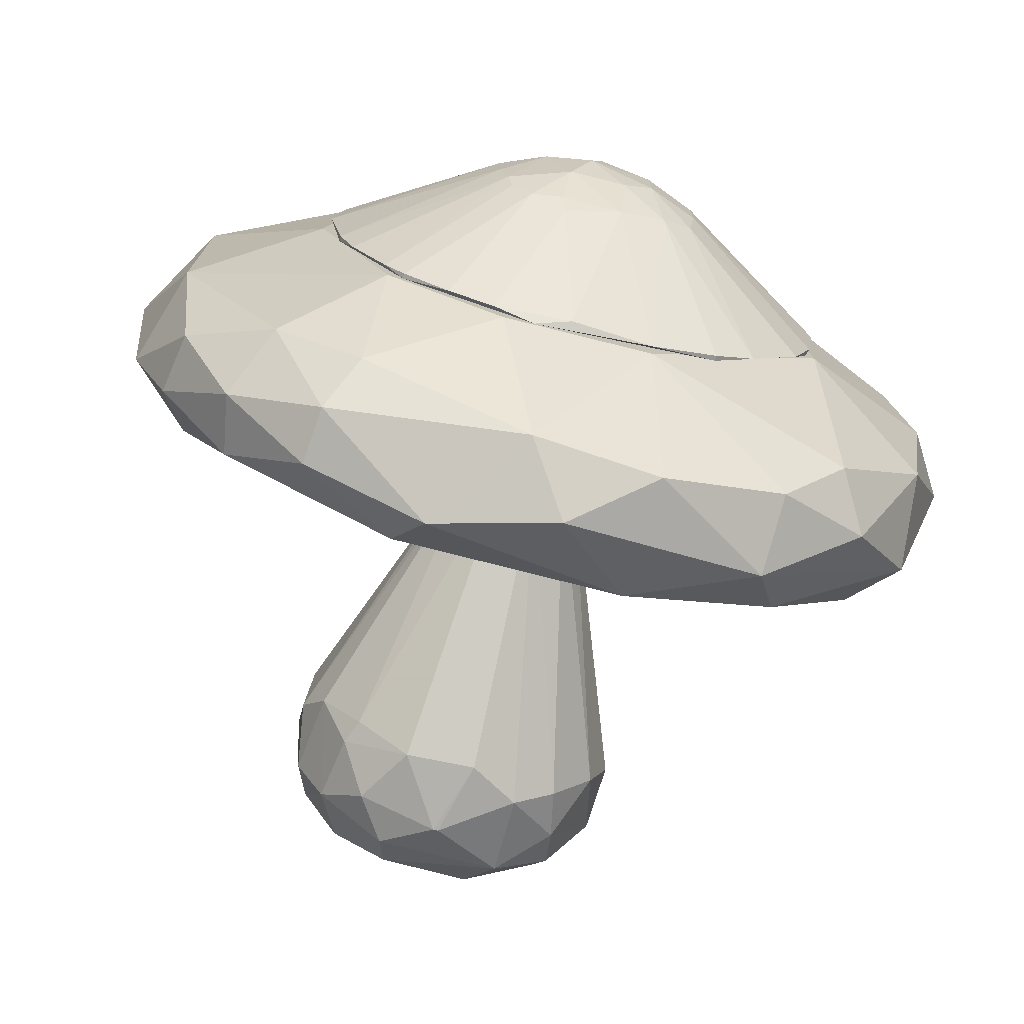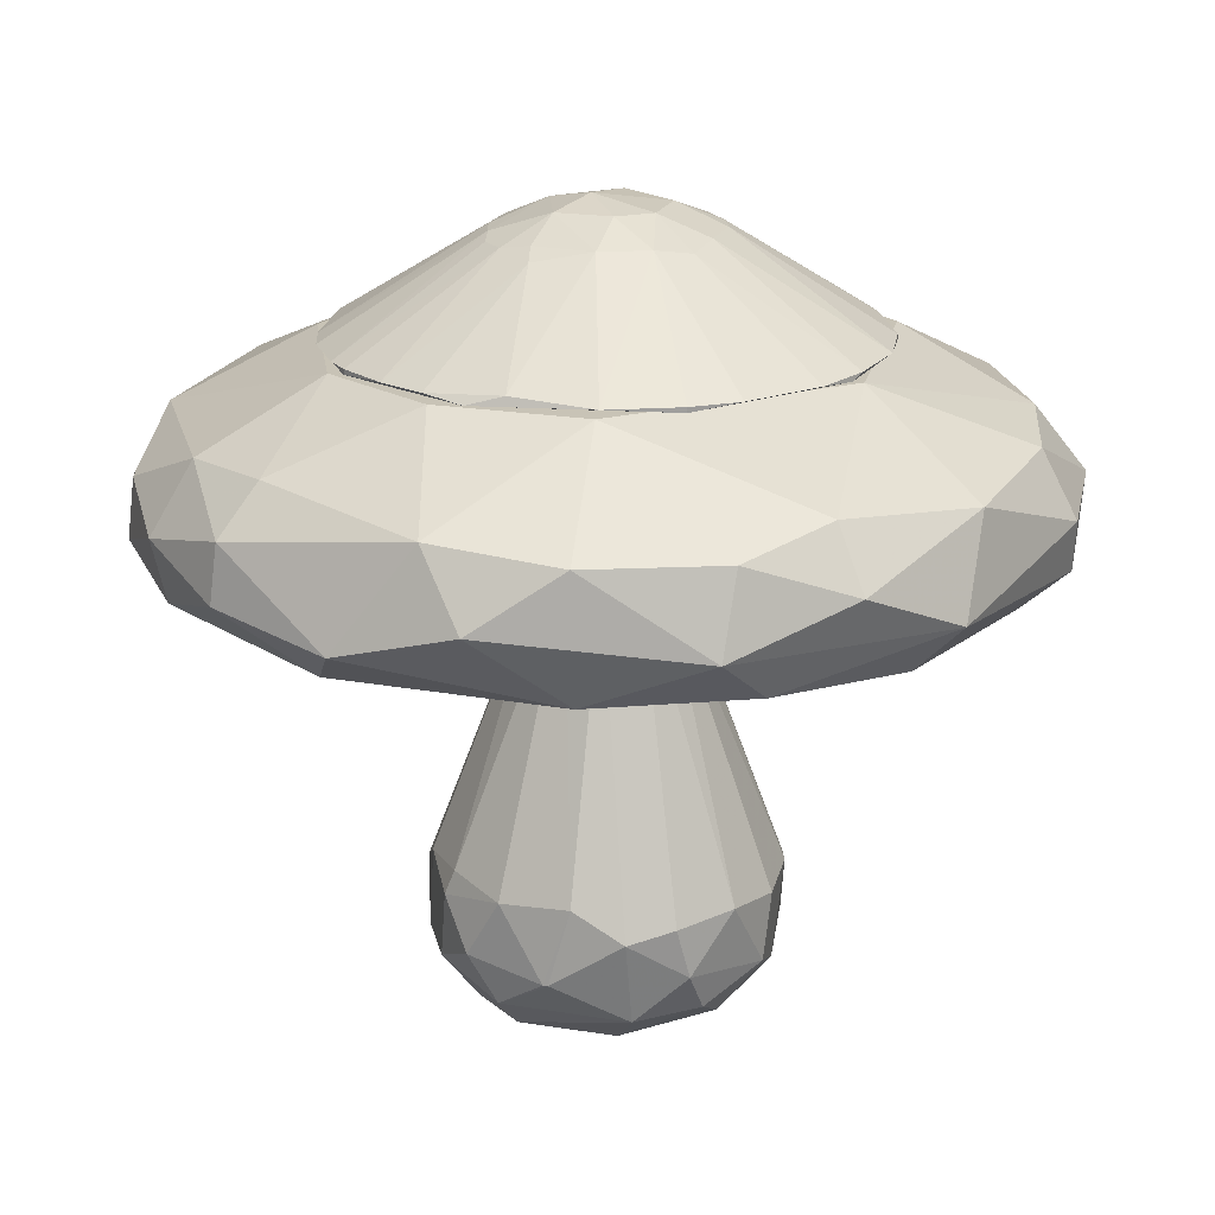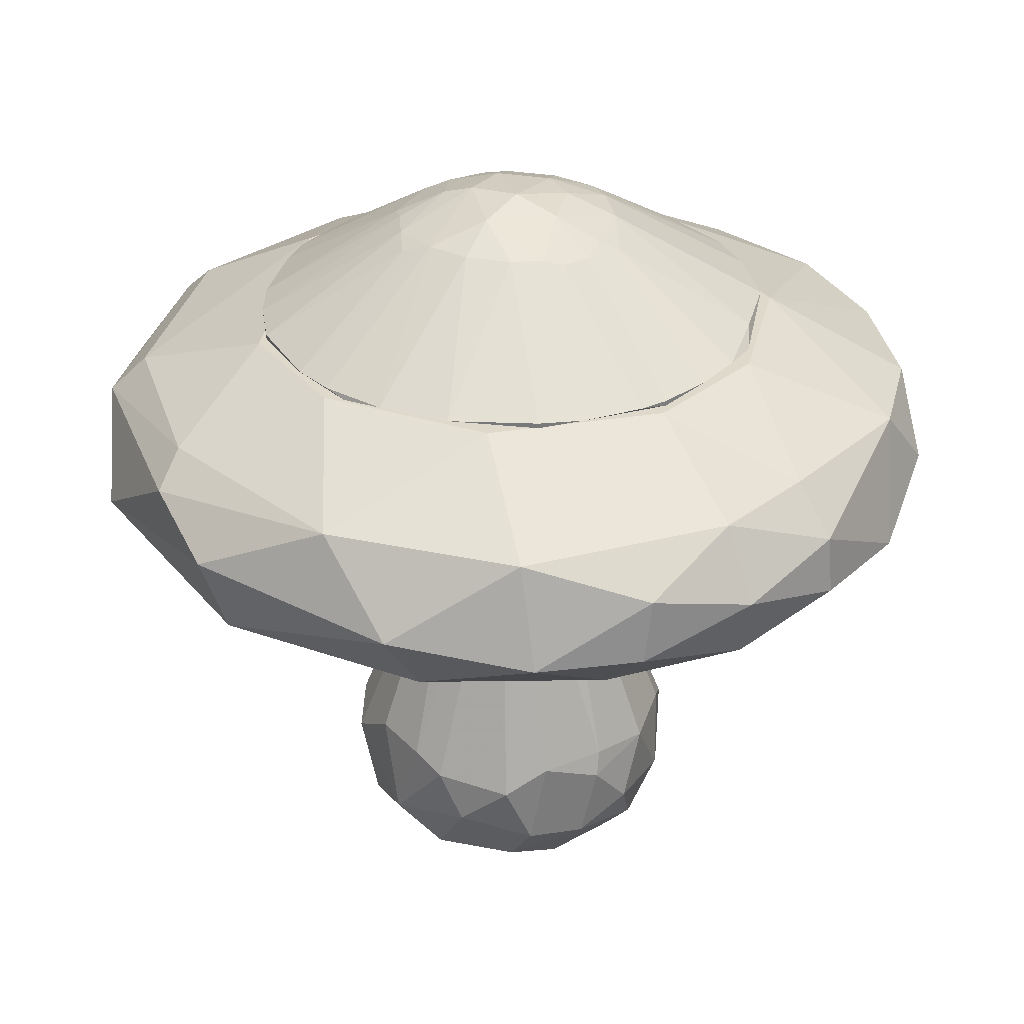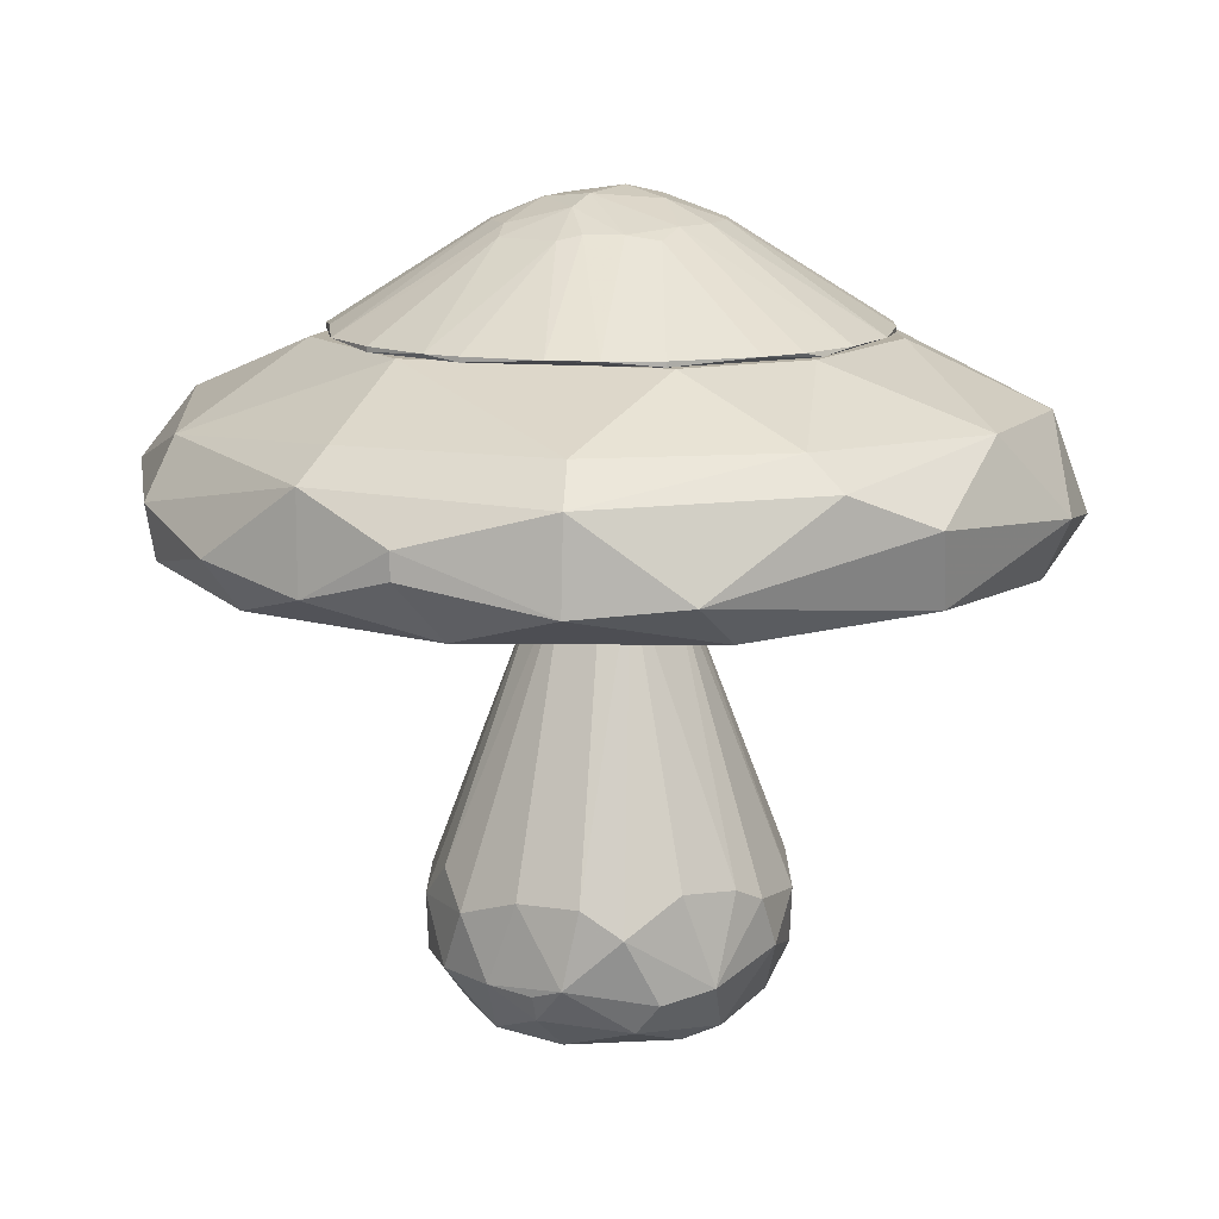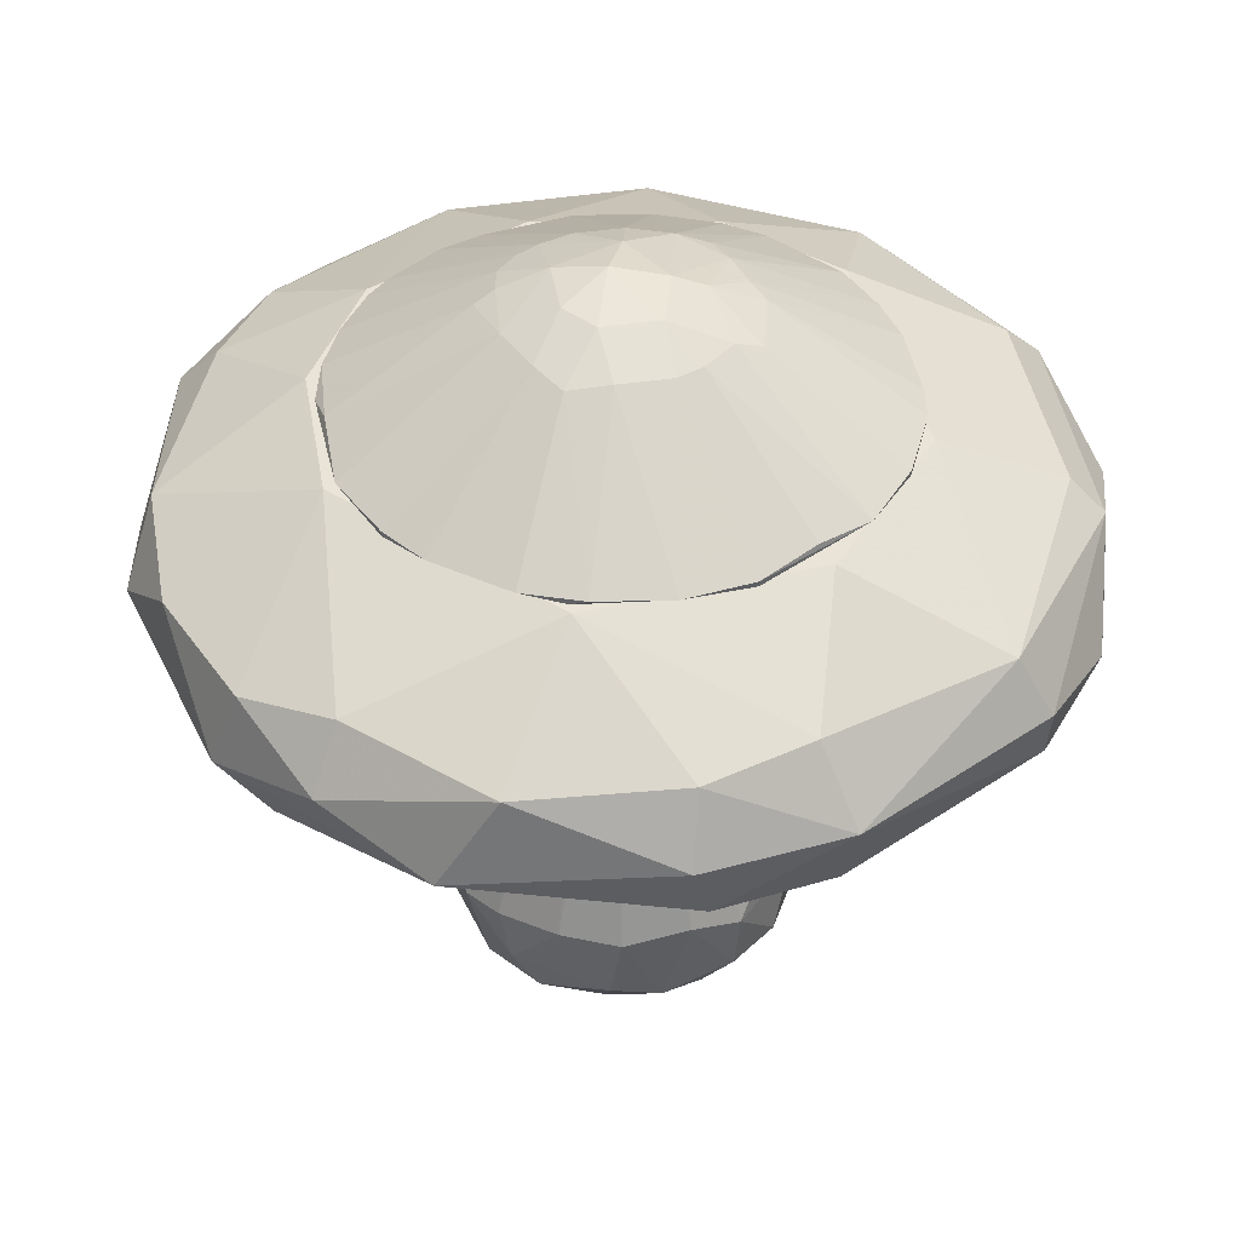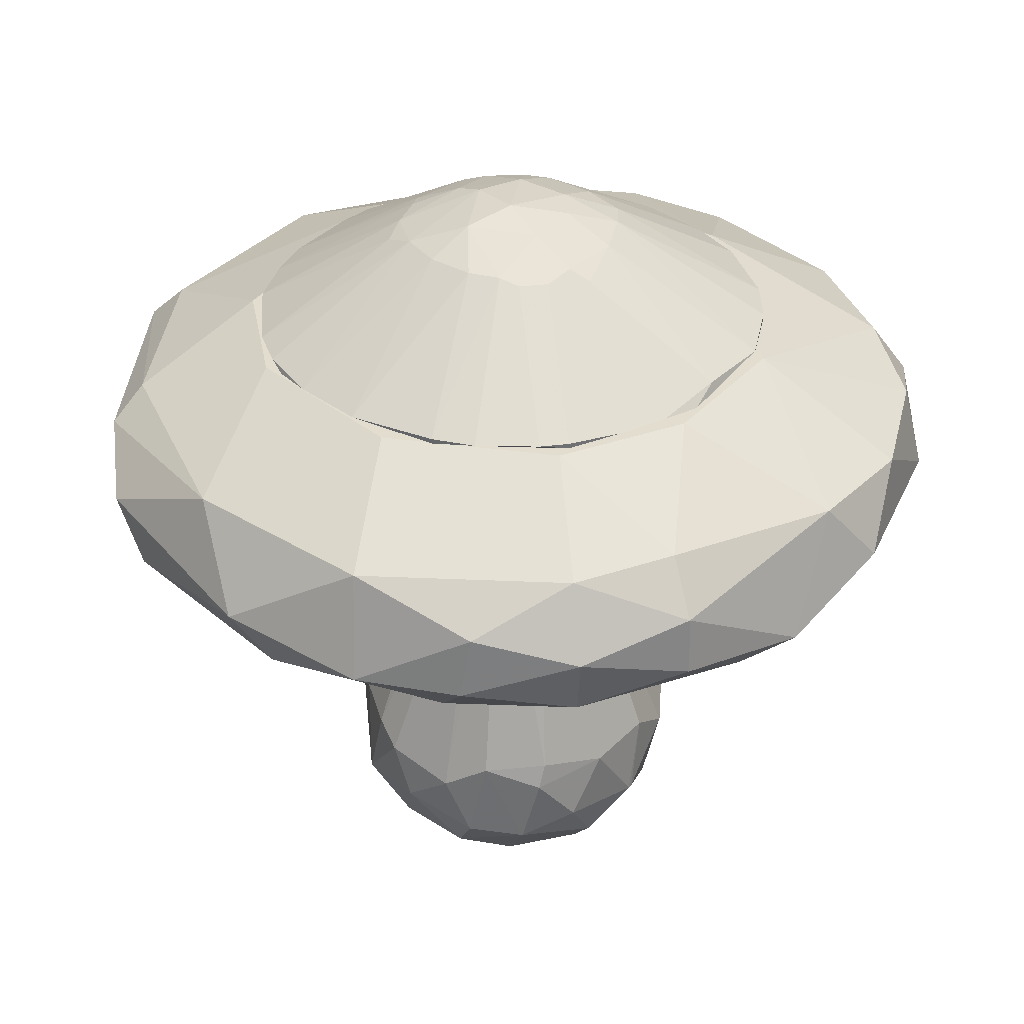
<metadata>
{"format":"obj","ext":"obj","renderer":"f3d","projection":"perspective","resolution":1024,"background":"white","views":[{"elev":-74.0,"azim":-14.1,"up":"+Y"},{"elev":19.5,"azim":17.8,"up":"+Z"},{"elev":32.3,"azim":-76.9,"up":"+Z"},{"elev":12.0,"azim":-159.5,"up":"+Z"},{"elev":43.3,"azim":80.1,"up":"+Z"},{"elev":35.6,"azim":-53.9,"up":"+Z"}]}
</metadata>
<code>
o convex_0
v 0.001036 0.01331 -0.03429
v -0.000605 -0.0138 -0.03306
v -0.000195 -0.0138 -0.03306
v -0.001017 0.004276 -0.003886
v -0.01375 0.001398 -0.03223
v 0.01377 -0.002297 -0.02854
v -0.001836 -0.004353 -0.003886
v 0.006789 -0.002706 -0.03963
v 0.01213 0.007148 -0.02936
v -0.01047 -0.008872 -0.03429
v -0.008001 0.01085 -0.0347
v 0.003502 -0.003119 -0.003886
v 0.008842 -0.01093 -0.02854
v -0.007592 0.005095 -0.03922
v 0.01007 0.004682 -0.03799
v 0.002267 0.01331 -0.0273
v 0.003911 0.002632 -0.003886
v -0.009233 0.009614 -0.02648
v -0.004714 -0.000243 -0.004299
v -0.009645 -0.0101 -0.02854
v -0.003892 -0.0101 -0.0384
v 0.01007 -0.008047 -0.03593
v 0.001446 -0.01339 -0.02689
v -0.01375 -0.002706 -0.02895
v 0.000214 0.009204 -0.03922
v -0.005948 0.0129 -0.02936
v -0.01334 0.003451 -0.02813
v 0.007198 0.01208 -0.02895
v -0.0117 -0.002706 -0.03716
v -0.004304 -0.01298 -0.0273
v 0.009254 0.01044 -0.03388
v 0.01295 0.000985 -0.03552
v 0.005555 -0.01134 -0.03634
v -0.00307 0.003863 -0.004299
v -0.005948 -0.00476 -0.03963
v 0.01213 -0.006816 -0.02812
v -0.01129 0.00797 -0.03388
v -0.01211 -0.005994 -0.02689
v 0.01336 0.003041 -0.02812
v 0.004733 -0.001065 -0.004299
v 0.001858 0.004276 -0.003886
v 0.003502 -0.008459 -0.03922
v 0.001036 -0.004762 -0.004299
v 0.005967 0.008382 -0.03881
v -0.007179 -0.01216 -0.03223
v -0.002661 0.01331 -0.0273
v 0.005555 -0.01298 -0.02936
v -0.004304 -0.001884 -0.003886
v -0.01211 0.005917 -0.02689
v 0.009664 -0.002706 -0.03881
v 0.009664 0.009204 -0.02648
v 0.01336 -0.003119 -0.03388
v -0.01047 0.004273 -0.03799
v -0.005948 0.01044 -0.03716
v 0.01213 0.006739 -0.03388
v 0.005555 0.004685 -0.03963
v -0.008414 -0.005994 -0.03881
v -0.01293 -0.00476 -0.03388
v -0.001427 0.01373 -0.03347
v 0.001036 0.01249 -0.03634
v -0.004714 -0.01216 -0.03593
v 0.009664 -0.0101 -0.03264
v 0.004733 0.0129 -0.03388
v -0.008823 -0.0101 -0.02648
f 48 38 64
f 4 7 12
f 4 12 17
f 2 3 23
f 5 24 27
f 24 19 27
f 2 23 30
f 23 7 30
f 28 9 31
f 26 18 34
f 12 13 36
f 26 11 37
f 18 26 37
f 5 27 37
f 10 20 38
f 9 17 39
f 6 32 39
f 17 12 40
f 36 6 40
f 12 36 40
f 6 39 40
f 39 17 40
f 16 4 41
f 4 17 41
f 28 16 41
f 33 21 42
f 22 33 42
f 35 8 42
f 21 35 42
f 12 7 43
f 13 12 43
f 7 23 43
f 31 15 44
f 20 10 45
f 2 30 45
f 30 20 45
f 4 16 46
f 34 4 46
f 26 34 46
f 23 3 47
f 3 33 47
f 13 43 47
f 43 23 47
f 7 4 48
f 19 24 48
f 4 34 48
f 34 19 48
f 24 38 48
f 27 19 49
f 19 34 49
f 34 18 49
f 18 37 49
f 37 27 49
f 15 32 50
f 42 8 50
f 22 42 50
f 17 9 51
f 9 28 51
f 41 17 51
f 28 41 51
f 32 6 52
f 6 36 52
f 50 32 52
f 22 50 52
f 29 5 53
f 5 37 53
f 53 37 54
f 25 14 54
f 37 11 54
f 14 53 54
f 31 9 55
f 15 31 55
f 32 15 55
f 9 39 55
f 39 32 55
f 14 25 56
f 8 35 56
f 35 14 56
f 44 15 56
f 25 44 56
f 15 50 56
f 50 8 56
f 10 29 57
f 35 21 57
f 14 35 57
f 53 14 57
f 29 53 57
f 24 5 58
f 5 29 58
f 29 10 58
f 10 38 58
f 38 24 58
f 11 26 59
f 46 16 59
f 26 46 59
f 54 11 59
f 54 59 60
f 44 25 60
f 25 54 60
f 59 1 60
f 3 2 61
f 33 3 61
f 21 33 61
f 45 10 61
f 2 45 61
f 10 57 61
f 57 21 61
f 33 22 62
f 36 13 62
f 47 33 62
f 13 47 62
f 52 36 62
f 22 52 62
f 16 28 63
f 28 31 63
f 31 44 63
f 1 59 63
f 59 16 63
f 60 1 63
f 44 60 63
f 30 7 64
f 20 30 64
f 38 20 64
f 7 48 64
o convex_1
v 0.001447 -0.03517 0.001867
v 0.001853 0.03509 0.002689
v 0.001853 0.03509 0.000634
v -0.03512 0.001805 0.001457
v 0.02076 -0.006813 0.01296
v 0.03144 -0.002294 -0.003886
v -0.02156 -0.003113 0.01296
v -0.02855 -0.01421 -0.003884
v -0.01827 0.02564 -0.003886
v -0.0117 0.01865 0.01296
v 0.02404 0.02235 0.007207
v -0.01581 -0.02694 0.00844
v 0.01952 -0.02694 -0.003063
v 0.01665 0.02728 -0.003886
v 0.03061 -0.01298 0.006796
v -0.02485 0.02317 0.005975
v 0.005965 -0.02119 0.01296
v -0.01047 -0.03023 -0.003886
v 0.008015 0.0203 0.01296
v -0.02978 -0.01791 0.004742
v 0.0339 0.00961 0.003099
v 0.01788 -0.02859 0.006386
v -0.03101 0.007561 0.008028
v -0.02978 0.01619 -0.002651
v -0.009234 0.03304 0.005561
v -0.01827 -0.03024 0.000223
v 0.03061 -0.01749 -0.000186
v 0.03021 0.007554 0.00844
v 0.02445 0.02481 -0.001419
v 0.009658 0.03261 0.005975
v -0.002246 -0.0327 0.007207
v -0.01745 0.03057 -0.000598
v -0.0154 -0.01585 0.01296
v 0.01912 0.01085 0.01296
v -0.03142 -0.008044 0.007617
v -0.000603 0.0318 -0.003886
v 0.03514 -0.001469 0.00269
v 0.03144 0.009205 -0.003474
v 0.007609 -0.03064 -0.003886
v -0.008409 0.03016 0.00844
v -0.03019 0.01824 0.003101
v -0.03265 -0.000238 -0.003474
v -0.0306 -0.01749 -0.000186
v 0.01788 0.03056 0.000223
v 0.02281 -0.02243 0.008028
v 0.01747 -0.03064 0.000223
v -0.0191 0.01084 0.01296
v -0.02279 -0.02243 0.008028
v -0.005946 -0.02119 0.01296
v -0.01786 -0.02982 0.004742
v 0.02528 -0.02448 0.003513
v 0.02692 -0.01708 -0.003886
v 0.008015 -0.03269 0.006386
v -0.03388 -0.009688 -0.000186
v -0.02197 0.02235 0.00844
v -0.008409 -0.03393 -0.001008
v -0.02443 -0.02407 -0.002242
v 0.03226 -0.000651 0.007617
v 0.03473 -0.000238 -0.001419
v 0.02528 0.02481 0.002689
v 0.008427 0.03016 0.00844
v -0.009234 0.03344 -0.001419
v -0.02526 -0.02489 0.002689
v 0.009253 0.03344 -0.001419
f 94 108 128
f 71 69 74
f 70 73 78
f 69 71 81
f 73 70 82
f 72 73 82
f 74 69 83
f 85 75 92
f 66 89 94
f 73 88 96
f 80 89 96
f 81 71 97
f 83 69 98
f 75 83 98
f 69 92 98
f 92 75 98
f 71 87 99
f 87 68 99
f 97 71 99
f 78 73 100
f 79 91 101
f 70 78 102
f 78 93 102
f 93 85 102
f 82 70 103
f 74 83 104
f 68 87 105
f 87 80 105
f 88 68 105
f 96 88 105
f 80 96 105
f 73 72 106
f 68 88 106
f 88 73 106
f 93 78 108
f 79 69 109
f 69 81 109
f 81 86 109
f 77 91 110
f 65 103 110
f 103 77 110
f 71 74 111
f 87 71 111
f 76 97 112
f 99 84 112
f 97 99 112
f 76 95 113
f 95 81 113
f 81 97 113
f 97 76 113
f 95 76 114
f 76 112 114
f 91 79 115
f 79 109 115
f 109 86 115
f 86 110 115
f 110 91 115
f 91 77 116
f 77 103 116
f 103 70 116
f 86 81 117
f 81 95 117
f 95 65 117
f 65 110 117
f 110 86 117
f 99 68 118
f 84 99 118
f 68 106 118
f 106 72 118
f 107 84 118
f 72 107 118
f 80 87 119
f 89 80 119
f 74 104 119
f 104 89 119
f 111 74 119
f 87 111 119
f 90 82 120
f 65 95 120
f 103 65 120
f 82 103 120
f 114 90 120
f 95 114 120
f 72 82 121
f 82 90 121
f 107 72 121
f 69 79 122
f 92 69 122
f 85 92 122
f 101 85 122
f 79 101 122
f 85 101 123
f 101 91 123
f 70 102 123
f 102 85 123
f 116 70 123
f 91 116 123
f 75 85 124
f 85 93 124
f 94 75 124
f 93 108 124
f 108 94 124
f 83 75 125
f 75 94 125
f 94 89 125
f 104 83 125
f 89 104 125
f 66 67 126
f 89 66 126
f 73 96 126
f 96 89 126
f 67 100 126
f 100 73 126
f 84 107 127
f 112 84 127
f 90 114 127
f 114 112 127
f 121 90 127
f 107 121 127
f 67 66 128
f 66 94 128
f 100 67 128
f 78 100 128
f 108 78 128
o convex_2
v 0.01131 -0.01791 0.01296
v 0.003087 0.02071 0.01337
v 0.003087 0.02071 0.01296
v -0.01992 -0.006814 0.01296
v -0.001014 -0.000652 0.02364
v 0.02034 0.005502 0.01337
v -0.01622 0.01372 0.01337
v -0.006768 -0.01996 0.01337
v 0.008431 0.00222 0.02118
v -0.007182 0.005092 0.02118
v 0.005552 -0.006814 0.02118
v 0.01994 -0.006814 0.01296
v -0.007182 -0.005994 0.02076
v 0.005142 0.008792 0.02035
v 0.01583 0.01413 0.01337
v -0.02115 0.00016 0.01337
v -0.006768 0.01988 0.01337
v 0.001857 -0.008459 0.02118
v -0.001424 0.009203 0.02077
v -0.01416 -0.01585 0.01296
v 0.005962 -0.02037 0.01337
v -0.0191 0.009203 0.01296
v -0.008412 -0.001883 0.02118
v 0.0187 -0.0101 0.01337
v 0.008431 -0.001887 0.02118
v 0.02117 0.000165 0.01337
v 0.01131 0.01783 0.01296
v -0.01868 -0.0101 0.01337
v 0.000212 0.003451 0.02323
v -0.003069 -0.008049 0.02118
v -0.01088 0.01825 0.01337
v -0.000604 -0.02037 0.01378
v 0.0146 -0.01544 0.01337
v -0.01416 -0.01585 0.01337
v -0.02033 0.005916 0.01337
v 0.004322 -0.002297 0.02282
v -0.008412 0.001806 0.02118
v -0.003479 -0.02079 0.01296
v 0.007607 0.004275 0.02118
v 0.01131 0.01783 0.01337
v 0.02034 0.005502 0.01296
v -0.004303 0.008382 0.02076
v -0.01088 0.01825 0.01296
v -0.002658 -0.004353 0.02282
v 0.008017 -0.005173 0.02077
v 0.02034 -0.005583 0.01337
v 0.004322 0.00222 0.02282
v 0.01131 -0.01791 0.01337
v 0.01788 0.01002 0.01378
v 0.005962 0.0203 0.01337
v -0.003069 0.02071 0.01337
v -0.004713 0.000981 0.02282
v 0.000212 0.01003 0.02035
v -0.01992 -0.006814 0.01337
v -0.01827 0.01084 0.01337
v -0.005538 -0.007639 0.02076
v 0.001857 -0.004353 0.02282
v -0.006768 0.007562 0.02036
v -0.01047 -0.01832 0.01337
v -0.002658 -0.00969 0.02035
v -0.007588 -0.004348 0.02118
v 0.005552 0.006737 0.02118
v 0.000622 0.005916 0.02241
v -0.01581 -0.01421 0.01337
f 189 156 192
f 131 129 132
f 129 131 140
f 132 129 148
f 139 146 149
f 131 132 150
f 132 144 150
f 134 137 154
f 137 153 154
f 140 131 155
f 132 148 156
f 149 146 160
f 129 140 161
f 140 152 161
f 150 144 163
f 153 137 164
f 144 151 165
f 138 163 165
f 163 144 165
f 148 129 166
f 129 149 166
f 160 136 166
f 149 160 166
f 142 143 168
f 143 155 168
f 143 134 169
f 134 154 169
f 154 140 169
f 140 155 169
f 155 143 169
f 147 145 170
f 138 157 170
f 145 159 170
f 131 150 171
f 150 135 171
f 135 159 171
f 159 145 171
f 158 146 172
f 139 161 173
f 161 152 173
f 164 139 173
f 153 164 173
f 152 140 174
f 140 154 174
f 154 153 174
f 173 152 174
f 153 173 174
f 157 133 175
f 133 164 175
f 164 137 175
f 137 167 175
f 149 129 176
f 139 149 176
f 129 161 176
f 161 139 176
f 137 134 177
f 134 143 177
f 167 137 177
f 143 167 177
f 131 130 178
f 155 131 178
f 142 168 178
f 168 155 178
f 130 131 179
f 145 147 179
f 131 171 179
f 171 145 179
f 133 157 180
f 157 138 180
f 138 165 180
f 165 151 180
f 172 133 180
f 178 130 181
f 142 178 181
f 130 179 181
f 179 147 181
f 144 132 182
f 151 144 182
f 132 156 182
f 138 135 183
f 135 150 183
f 163 138 183
f 150 163 183
f 172 141 184
f 158 172 184
f 146 139 185
f 139 164 185
f 164 133 185
f 133 172 185
f 172 146 185
f 135 138 186
f 159 135 186
f 138 170 186
f 170 159 186
f 162 148 187
f 148 166 187
f 166 136 187
f 184 162 187
f 184 187 188
f 146 158 188
f 136 160 188
f 160 146 188
f 158 184 188
f 187 136 188
f 141 172 189
f 180 151 189
f 172 180 189
f 151 182 189
f 182 156 189
f 143 142 190
f 167 143 190
f 175 167 190
f 175 190 191
f 147 170 191
f 170 157 191
f 157 175 191
f 142 181 191
f 181 147 191
f 190 142 191
f 156 148 192
f 148 162 192
f 162 184 192
f 184 141 192
f 141 189 192

</code>
